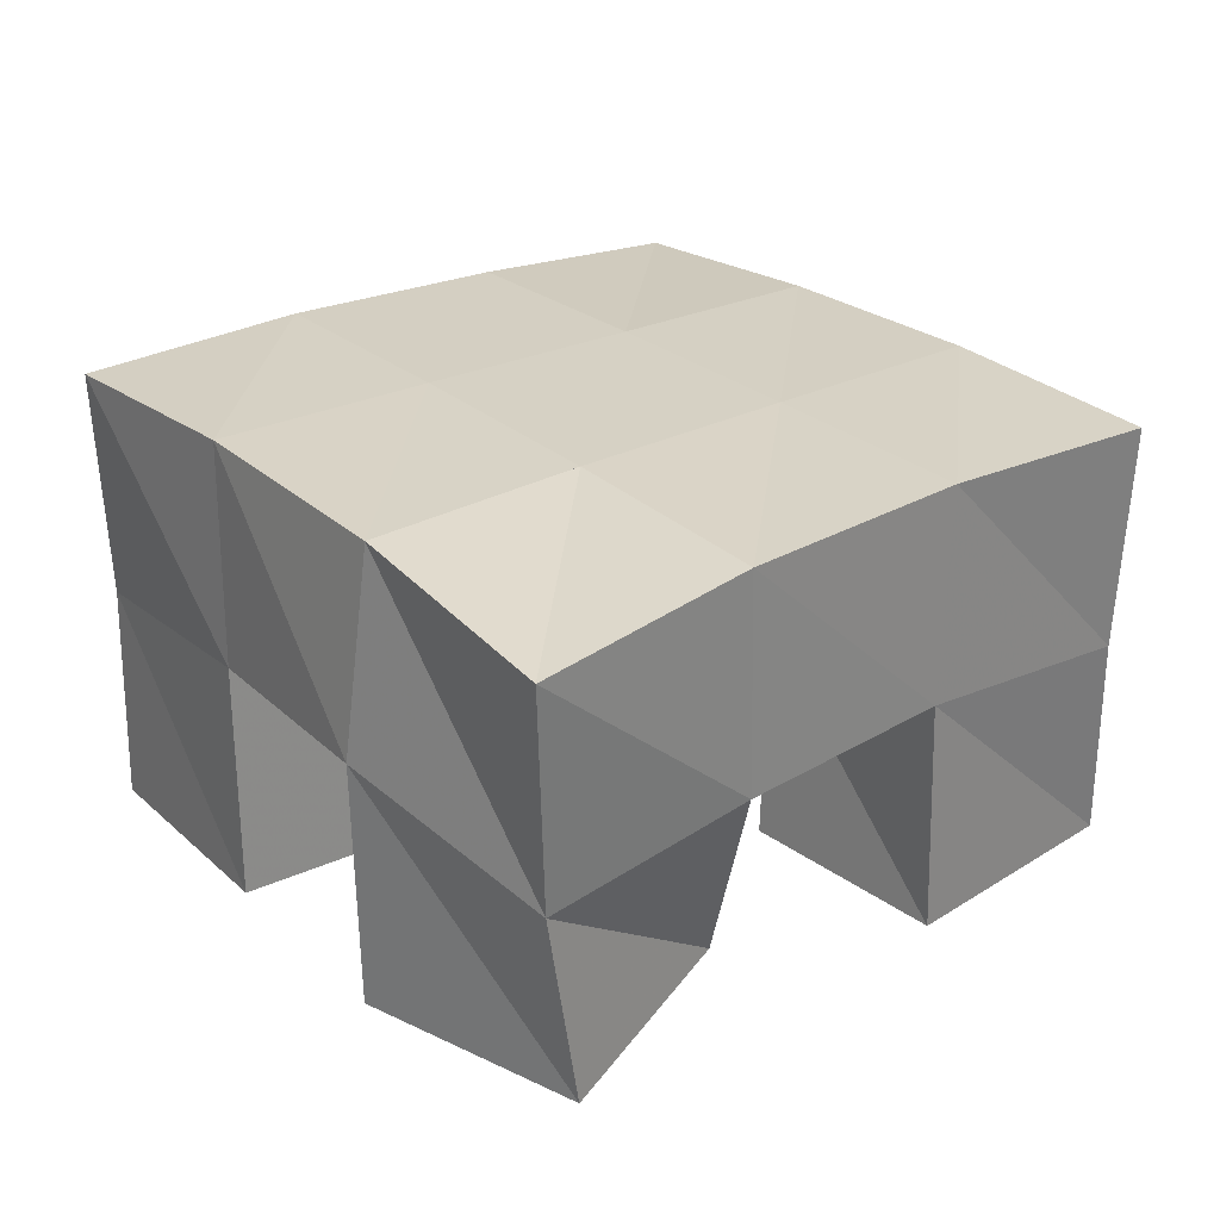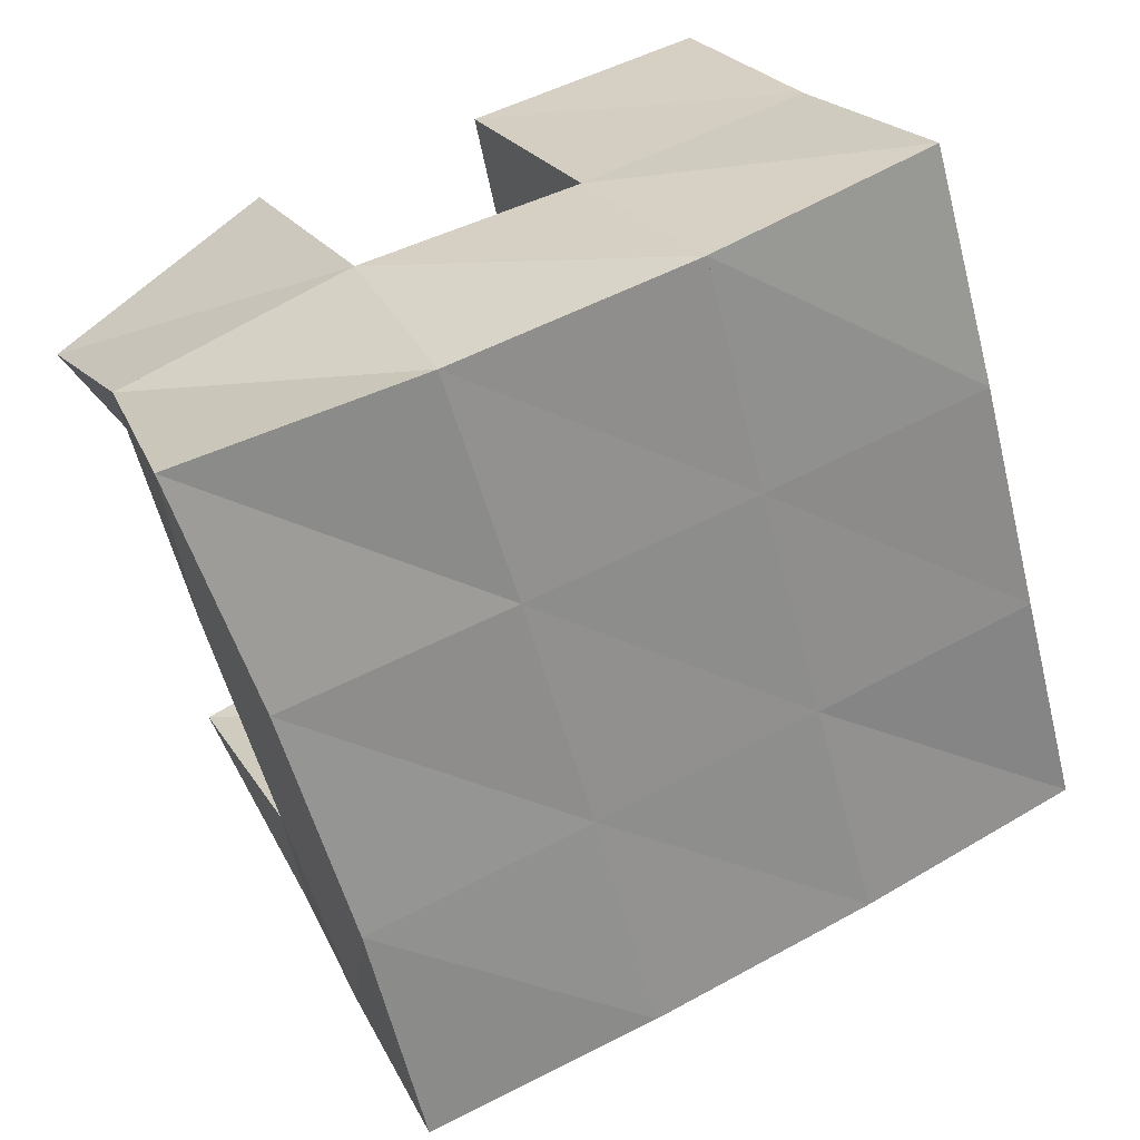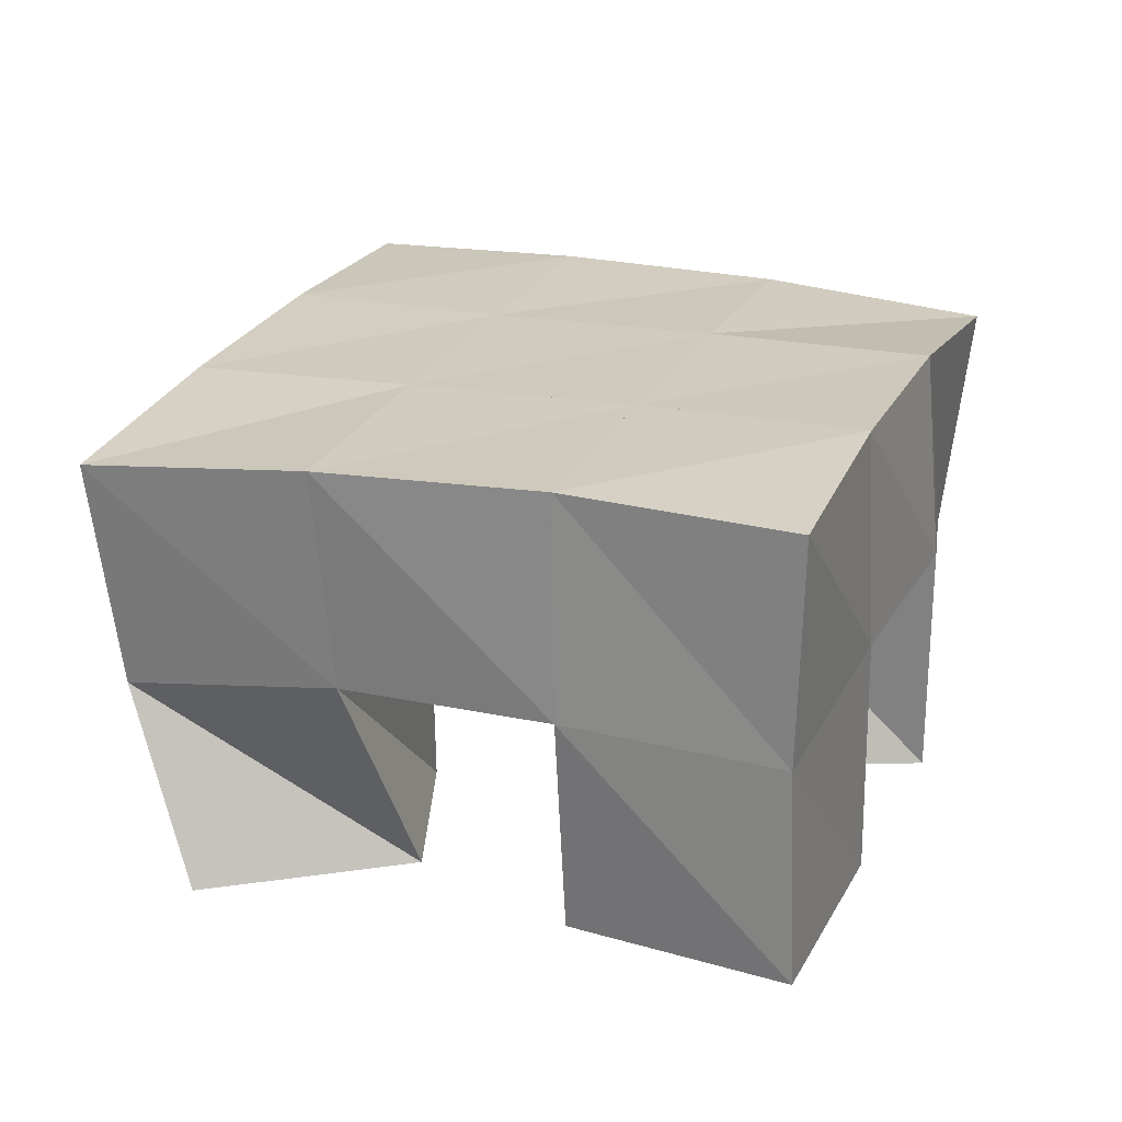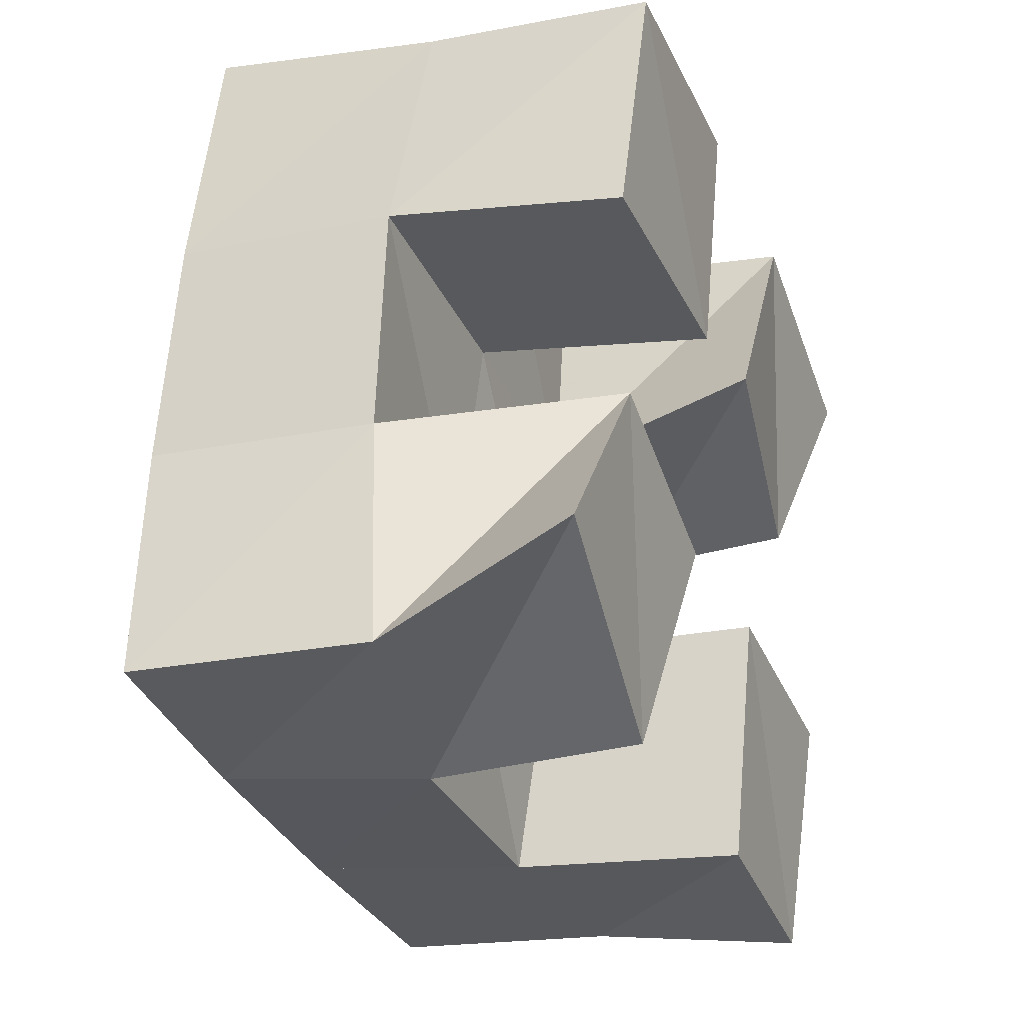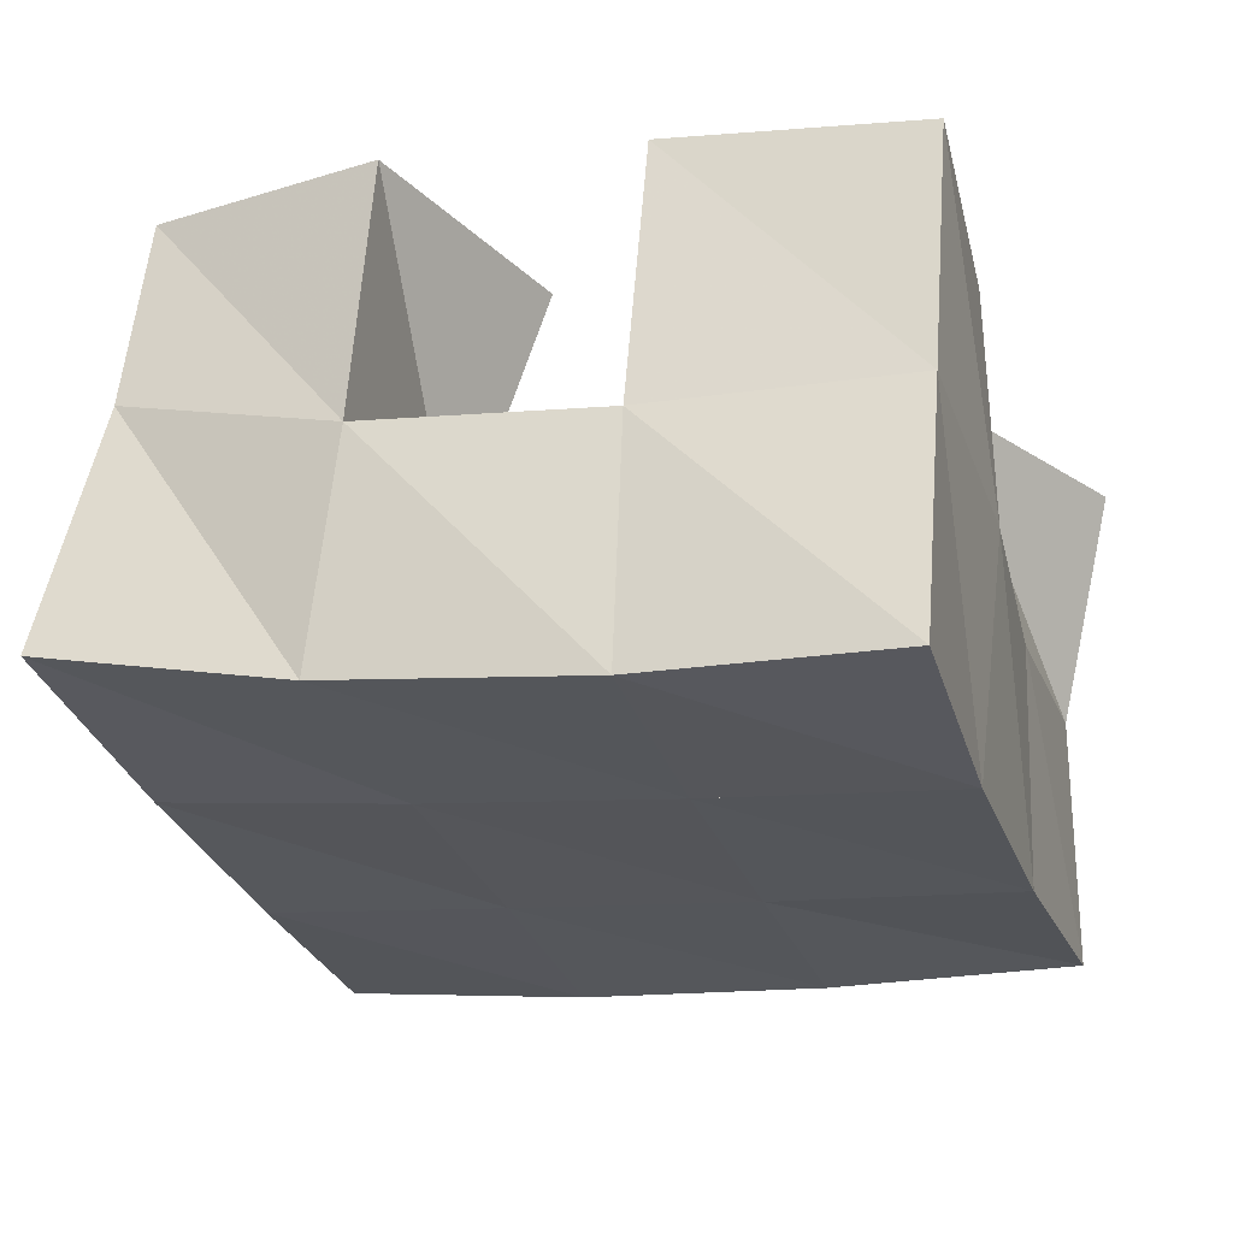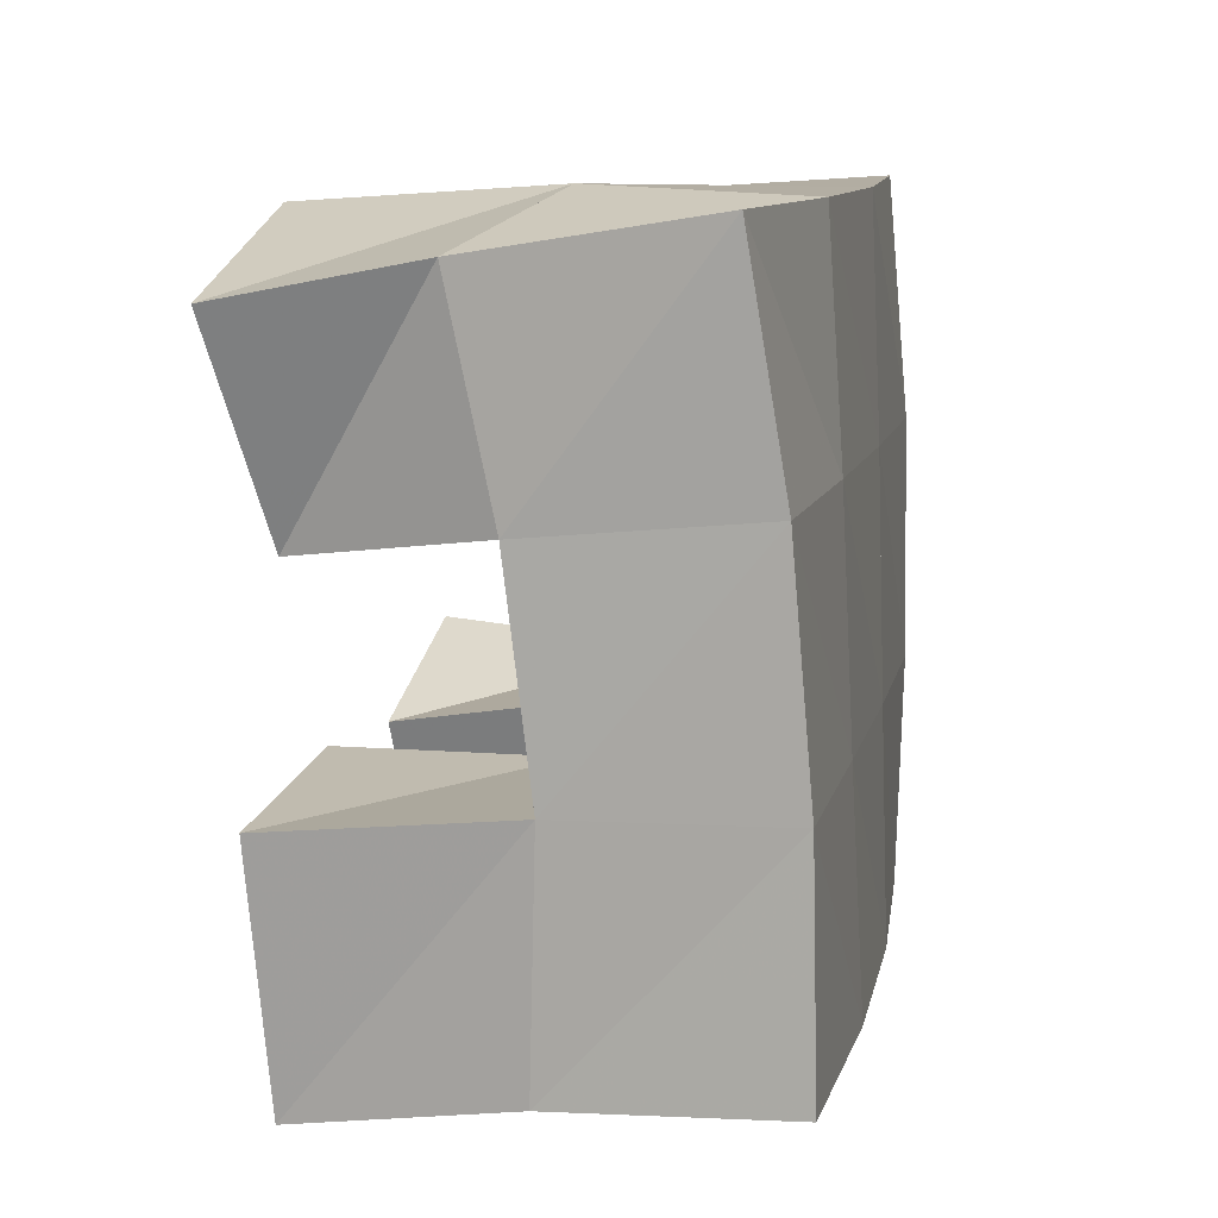
<metadata>
{"format":"obj","ext":"obj","renderer":"f3d","projection":"perspective","resolution":1024,"background":"white","views":[{"elev":27.8,"azim":67.9,"up":"+Y"},{"elev":23.7,"azim":156.4,"up":"+Z"},{"elev":23.5,"azim":-53.6,"up":"+Y"},{"elev":-14.4,"azim":-67.9,"up":"+Z"},{"elev":63.2,"azim":-174.4,"up":"+Z"},{"elev":-6.1,"azim":102.8,"up":"+Z"}]}
</metadata>
<code>
v 0.4835 0.1 0.1415
v 0.4877 0.1421 0.1219
v 0.52 0.1 0.1048
v 0.5326 0.15 0.1024
v 0.5197 0.1015 0.175
v 0.5014 0.149 0.169
v 0.5556 0.1 0.15
v 0.5482 0.1514 0.1553
v 0.5952 0.1 0.1998
v 0.6082 0.1512 0.1884
v 0.6397 0.1058 0.1731
v 0.6561 0.1497 0.1727
v 0.625 0.101 0.2399
v 0.6237 0.1547 0.2405
v 0.6684 0.1 0.212
v 0.6679 0.1424 0.2179
v 0.5172 0.1017 0.2156
v 0.5116 0.1512 0.2168
v 0.5665 0.1 0.2006
v 0.5617 0.1509 0.2022
v 0.5284 0.1 0.2634
v 0.527 0.1485 0.2622
v 0.5777 0.1 0.2508
v 0.5769 0.1531 0.2507
v 0.581 0.1 0.08997
v 0.5811 0.1502 0.08946
v 0.6211 0.1 0.0744
v 0.6263 0.1476 0.07779
v 0.5981 0.1014 0.1427
v 0.5952 0.1482 0.1402
v 0.6416 0.1 0.1252
v 0.6423 0.1525 0.1271
v 0.4824 0.1924 0.1187
v 0.5315 0.1969 0.1049
v 0.4979 0.1972 0.1665
v 0.5462 0.1986 0.1527
v 0.5125 0.1998 0.2155
v 0.5608 0.2004 0.2017
v 0.5259 0.1986 0.2642
v 0.574 0.2013 0.2496
v 0.5803 0.1988 0.09104
v 0.5942 0.1993 0.1391
v 0.6096 0.2002 0.188
v 0.6248 0.2003 0.2352
v 0.6289 0.1976 0.07681
v 0.6419 0.1996 0.1253
v 0.6574 0.1987 0.1742
v 0.6741 0.194 0.2215
f 1 2 4
f 3 1 4
f 2 6 8
f 4 2 8
f 6 5 7
f 8 6 7
f 5 1 3
f 7 5 3
f 8 7 3
f 4 8 3
f 2 1 5
f 6 2 5
f 9 10 12
f 11 9 12
f 10 14 16
f 12 10 16
f 14 13 15
f 16 14 15
f 13 9 11
f 15 13 11
f 16 15 11
f 12 16 11
f 10 9 13
f 14 10 13
f 17 18 20
f 19 17 20
f 18 22 24
f 20 18 24
f 22 21 23
f 24 22 23
f 21 17 19
f 23 21 19
f 24 23 19
f 20 24 19
f 18 17 21
f 22 18 21
f 25 26 28
f 27 25 28
f 26 30 32
f 28 26 32
f 30 29 31
f 32 30 31
f 29 25 27
f 31 29 27
f 32 31 27
f 28 32 27
f 26 25 29
f 30 26 29
f 2 33 34
f 4 2 34
f 33 35 36
f 34 33 36
f 35 6 8
f 36 35 8
f 6 2 4
f 8 6 4
f 36 8 4
f 34 36 4
f 33 2 6
f 35 33 6
f 6 35 36
f 8 6 36
f 35 37 38
f 36 35 38
f 37 18 20
f 38 37 20
f 18 6 8
f 20 18 8
f 38 20 8
f 36 38 8
f 35 6 18
f 37 35 18
f 18 37 38
f 20 18 38
f 37 39 40
f 38 37 40
f 39 22 24
f 40 39 24
f 22 18 20
f 24 22 20
f 40 24 20
f 38 40 20
f 37 18 22
f 39 37 22
f 4 34 41
f 26 4 41
f 34 36 42
f 41 34 42
f 36 8 30
f 42 36 30
f 8 4 26
f 30 8 26
f 42 30 26
f 41 42 26
f 34 4 8
f 36 34 8
f 8 36 42
f 30 8 42
f 36 38 43
f 42 36 43
f 38 20 10
f 43 38 10
f 20 8 30
f 10 20 30
f 43 10 30
f 42 43 30
f 36 8 20
f 38 36 20
f 20 38 43
f 10 20 43
f 38 40 44
f 43 38 44
f 40 24 14
f 44 40 14
f 24 20 10
f 14 24 10
f 44 14 10
f 43 44 10
f 38 20 24
f 40 38 24
f 26 41 45
f 28 26 45
f 41 42 46
f 45 41 46
f 42 30 32
f 46 42 32
f 30 26 28
f 32 30 28
f 46 32 28
f 45 46 28
f 41 26 30
f 42 41 30
f 30 42 46
f 32 30 46
f 42 43 47
f 46 42 47
f 43 10 12
f 47 43 12
f 10 30 32
f 12 10 32
f 47 12 32
f 46 47 32
f 42 30 10
f 43 42 10
f 10 43 47
f 12 10 47
f 43 44 48
f 47 43 48
f 44 14 16
f 48 44 16
f 14 10 12
f 16 14 12
f 48 16 12
f 47 48 12
f 43 10 14
f 44 43 14

</code>
